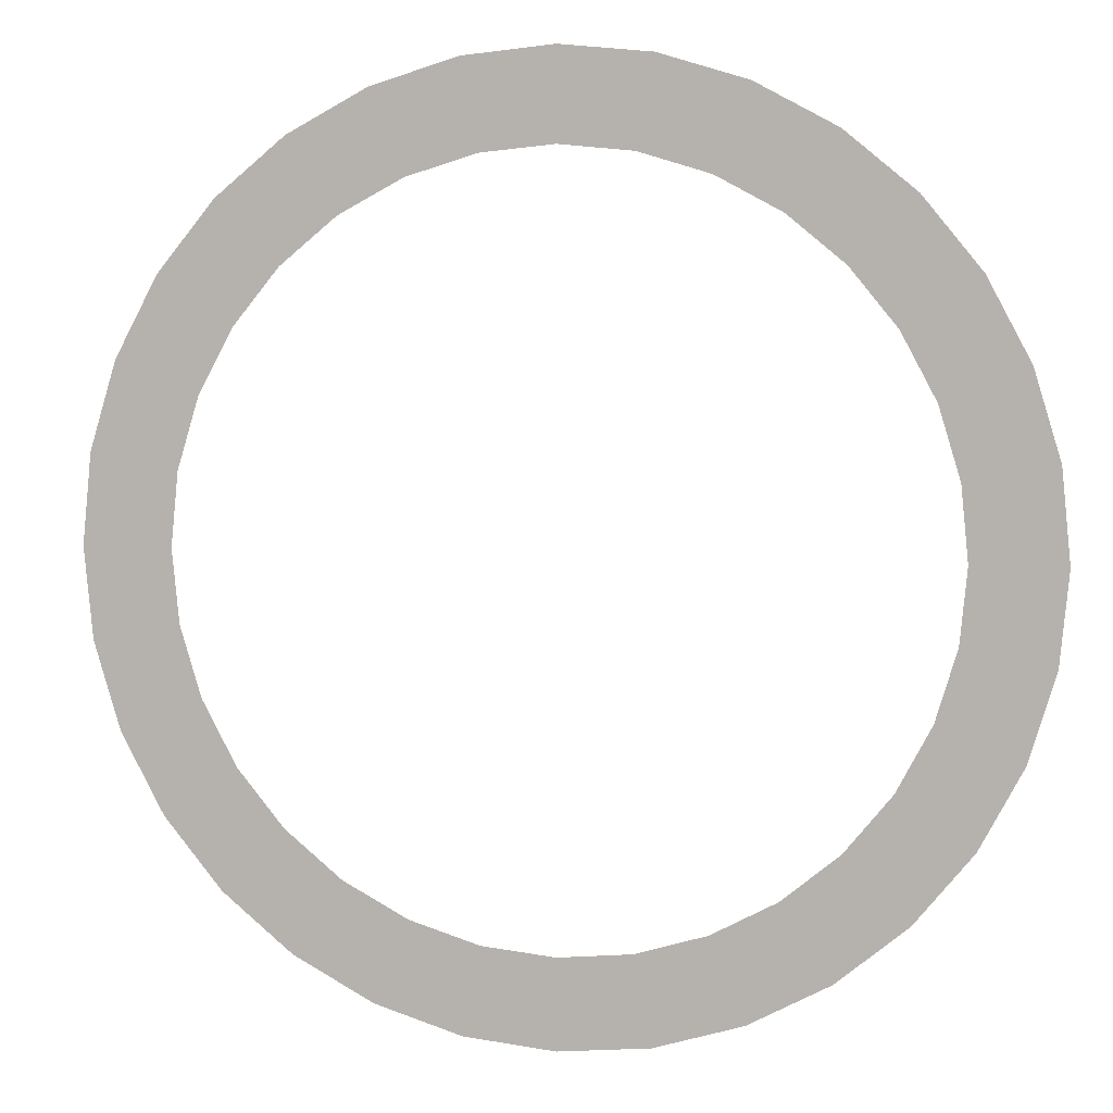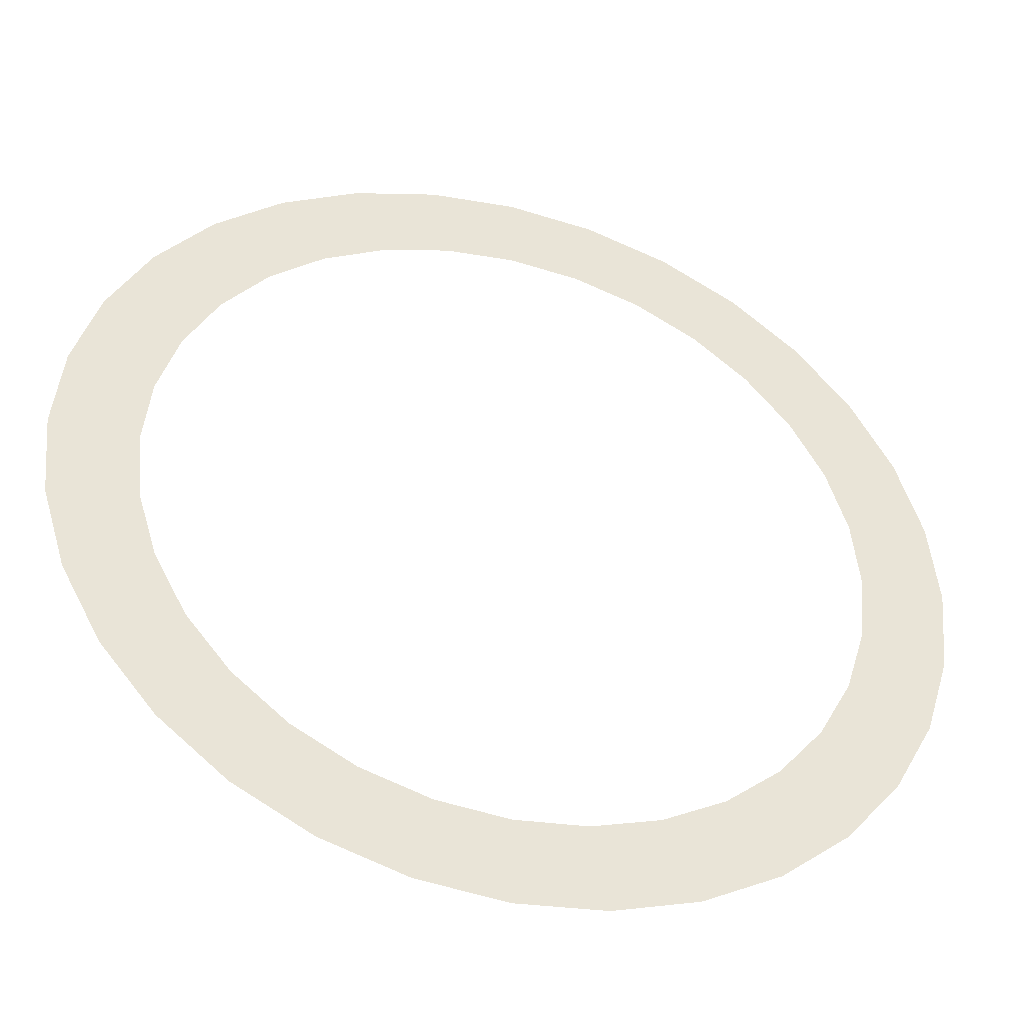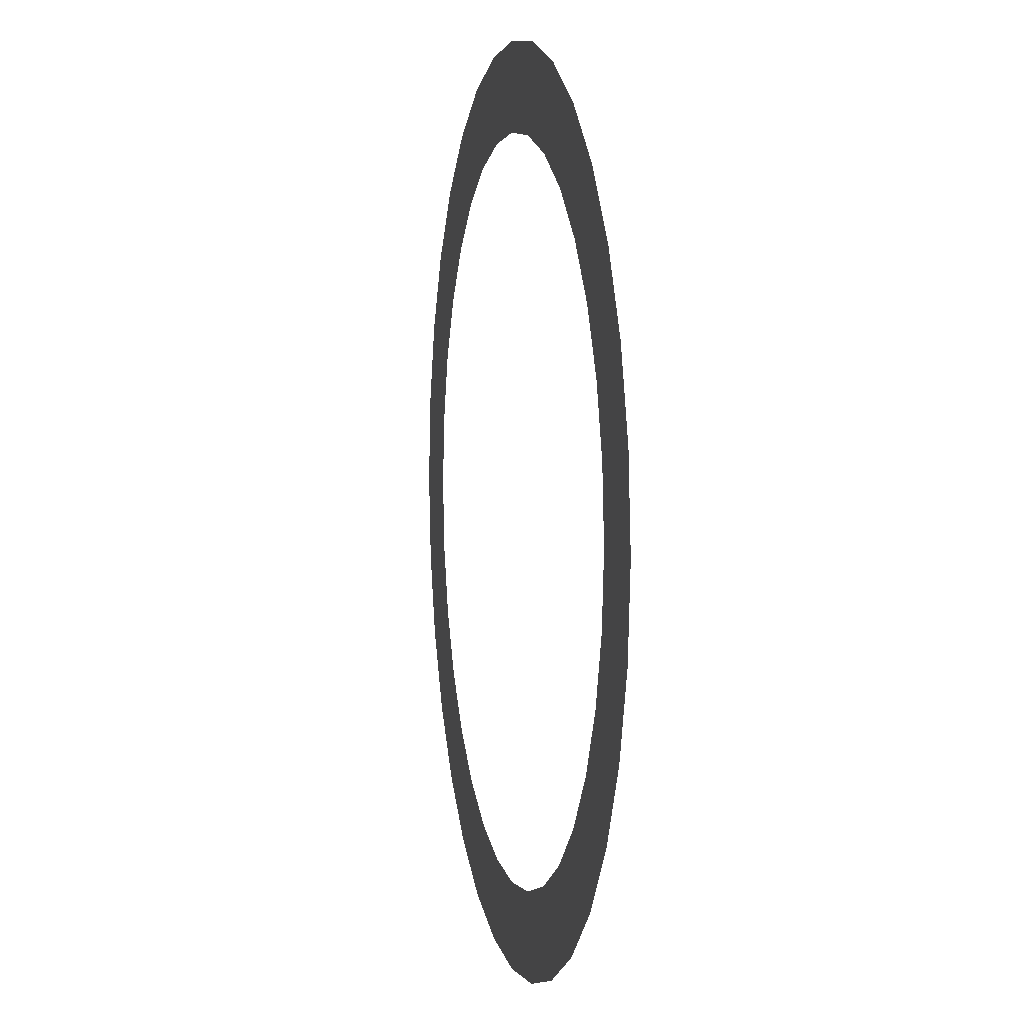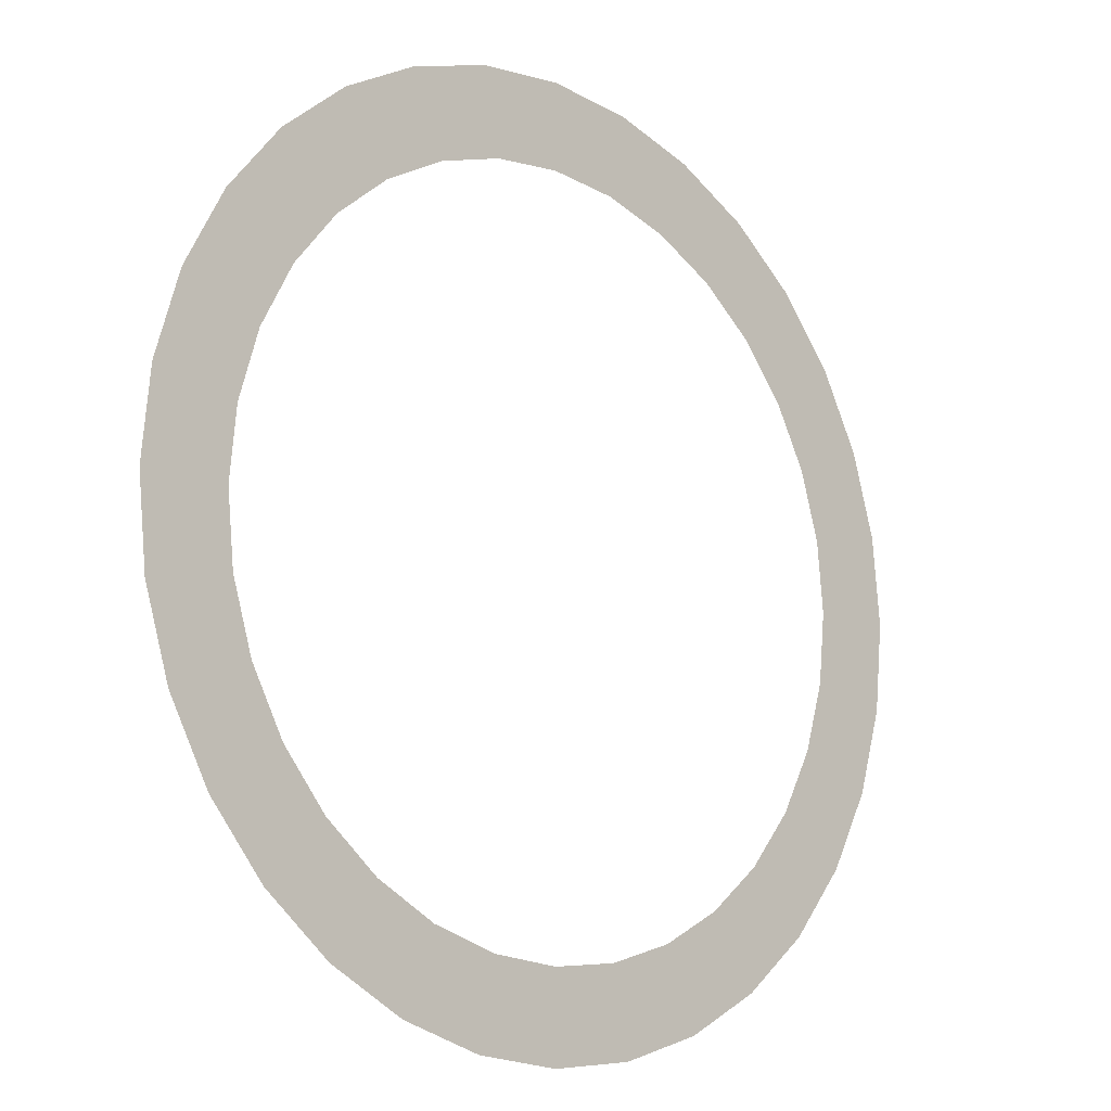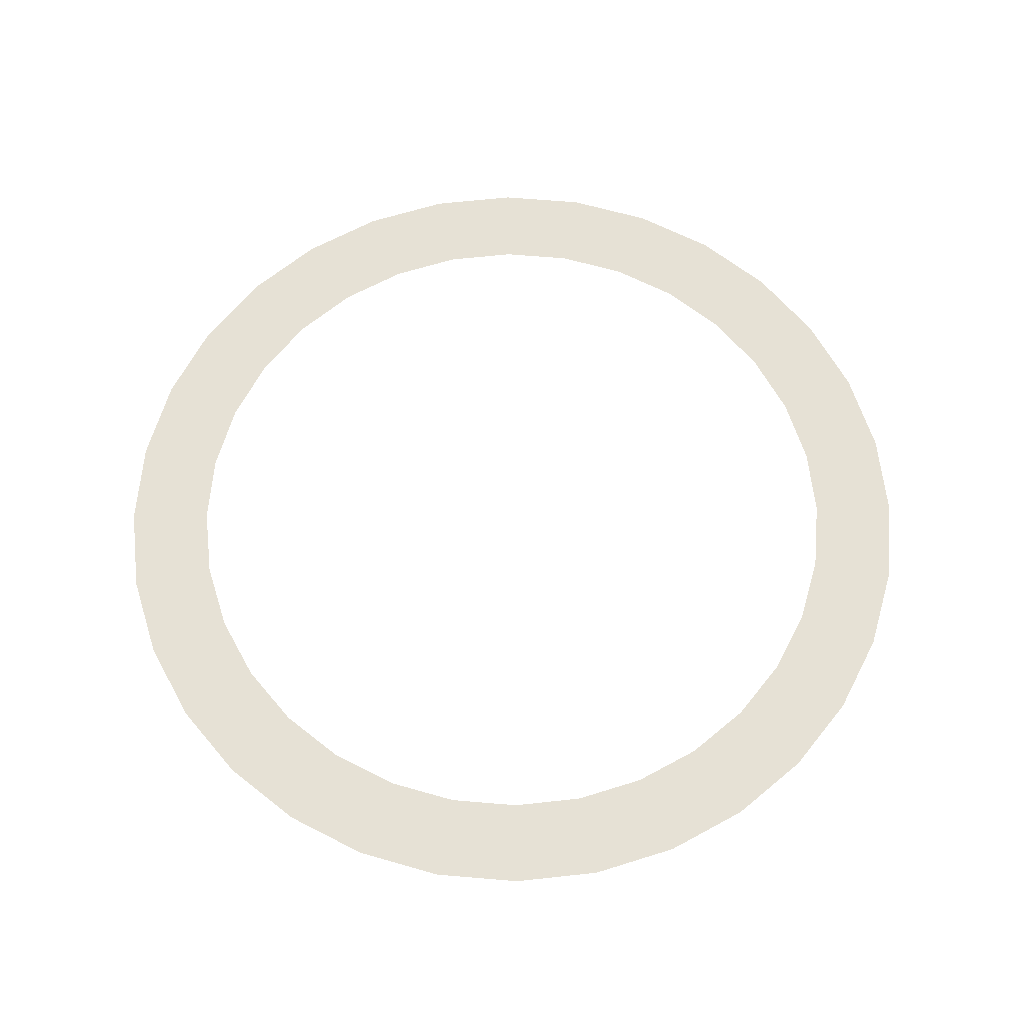
<metadata>
{"format":"obj","ext":"obj","renderer":"f3d","projection":"perspective","resolution":1024,"background":"white","views":[{"elev":5.5,"azim":13.2,"up":"+Z"},{"elev":-42.6,"azim":163.6,"up":"+Z"},{"elev":4.9,"azim":77.9,"up":"+Z"},{"elev":-13.0,"azim":-43.8,"up":"+Z"},{"elev":64.1,"azim":44.3,"up":"+Y"}]}
</metadata>
<code>
o Circle
v 0 -0 -0.9311
v -0.1817 -0 -0.9132
v -0.3563 -0 -0.8603
v -0.5173 -0 -0.7742
v -0.6584 -0 -0.6584
v -0.7742 -0 -0.5173
v -0.8603 -0 -0.3563
v -0.9132 -0 -0.1817
v -0.9311 -0 0
v -0.9132 -0 0.1817
v -0.8603 -0 0.3563
v -0.7742 -0 0.5173
v -0.6584 -0 0.6584
v -0.5173 -0 0.7742
v -0.3563 -0 0.8603
v -0.1817 -0 0.9132
v 0 -0 0.9311
v 0.1817 -0 0.9132
v 0.3563 -0 0.8603
v 0.5173 -0 0.7742
v 0.6584 -0 0.6584
v 0.7742 -0 0.5173
v 0.8603 -0 0.3563
v 0.9132 -0 0.1817
v 0.9311 -0 -1e-06
v 0.9132 -0 -0.1817
v 0.8603 -0 -0.3563
v 0.7742 -0 -0.5173
v 0.6584 -0 -0.6584
v 0.5173 -0 -0.7742
v 0.3563 -0 -0.8603
v 0.1817 -0 -0.9132
v -0.1467 -0 -0.7375
v 0 -0 -0.7519
v -0.2877 -0 -0.6947
v -0.4177 -0 -0.6252
v -0.5317 -0 -0.5317
v -0.6252 -0 -0.4177
v -0.6947 -0 -0.2877
v -0.7375 -0 -0.1467
v -0.7519 -0 0
v -0.7375 -0 0.1467
v -0.6947 -0 0.2877
v -0.6252 -0 0.4177
v -0.5317 -0 0.5317
v -0.4177 -0 0.6252
v -0.2877 -0 0.6947
v -0.1467 -0 0.7375
v 0 -0 0.7519
v 0.1467 -0 0.7375
v 0.2877 -0 0.6947
v 0.4177 -0 0.6252
v 0.5317 -0 0.5317
v 0.6252 -0 0.4177
v 0.6947 -0 0.2877
v 0.7375 -0 0.1467
v 0.7519 -0 -0
v 0.7375 -0 -0.1467
v 0.6947 -0 -0.2877
v 0.6252 -0 -0.4177
v 0.5317 -0 -0.5317
v 0.4177 -0 -0.6252
v 0.2877 -0 -0.6947
v 0.1467 -0 -0.7375
f 33 34 1 2
f 35 33 2 3
f 36 35 3 4
f 37 36 4 5
f 38 37 5 6
f 39 38 6 7
f 40 39 7 8
f 41 40 8 9
f 42 41 9 10
f 43 42 10 11
f 44 43 11 12
f 45 44 12 13
f 46 45 13 14
f 47 46 14 15
f 48 47 15 16
f 49 48 16 17
f 50 49 17 18
f 51 50 18 19
f 52 51 19 20
f 53 52 20 21
f 54 53 21 22
f 55 54 22 23
f 56 55 23 24
f 57 56 24 25
f 58 57 25 26
f 59 58 26 27
f 60 59 27 28
f 61 60 28 29
f 62 61 29 30
f 63 62 30 31
f 64 63 31 32
f 34 64 32 1

</code>
